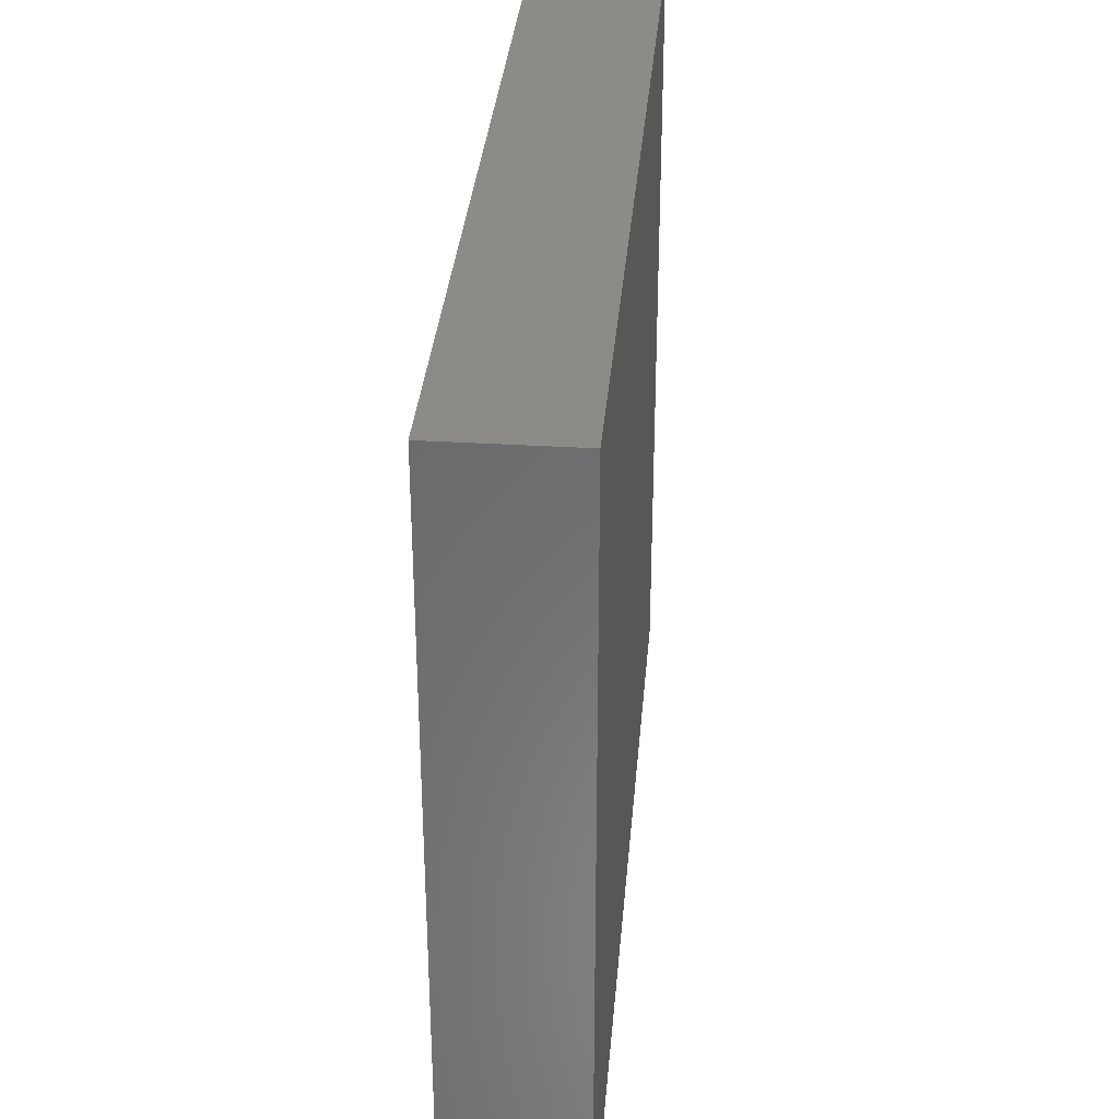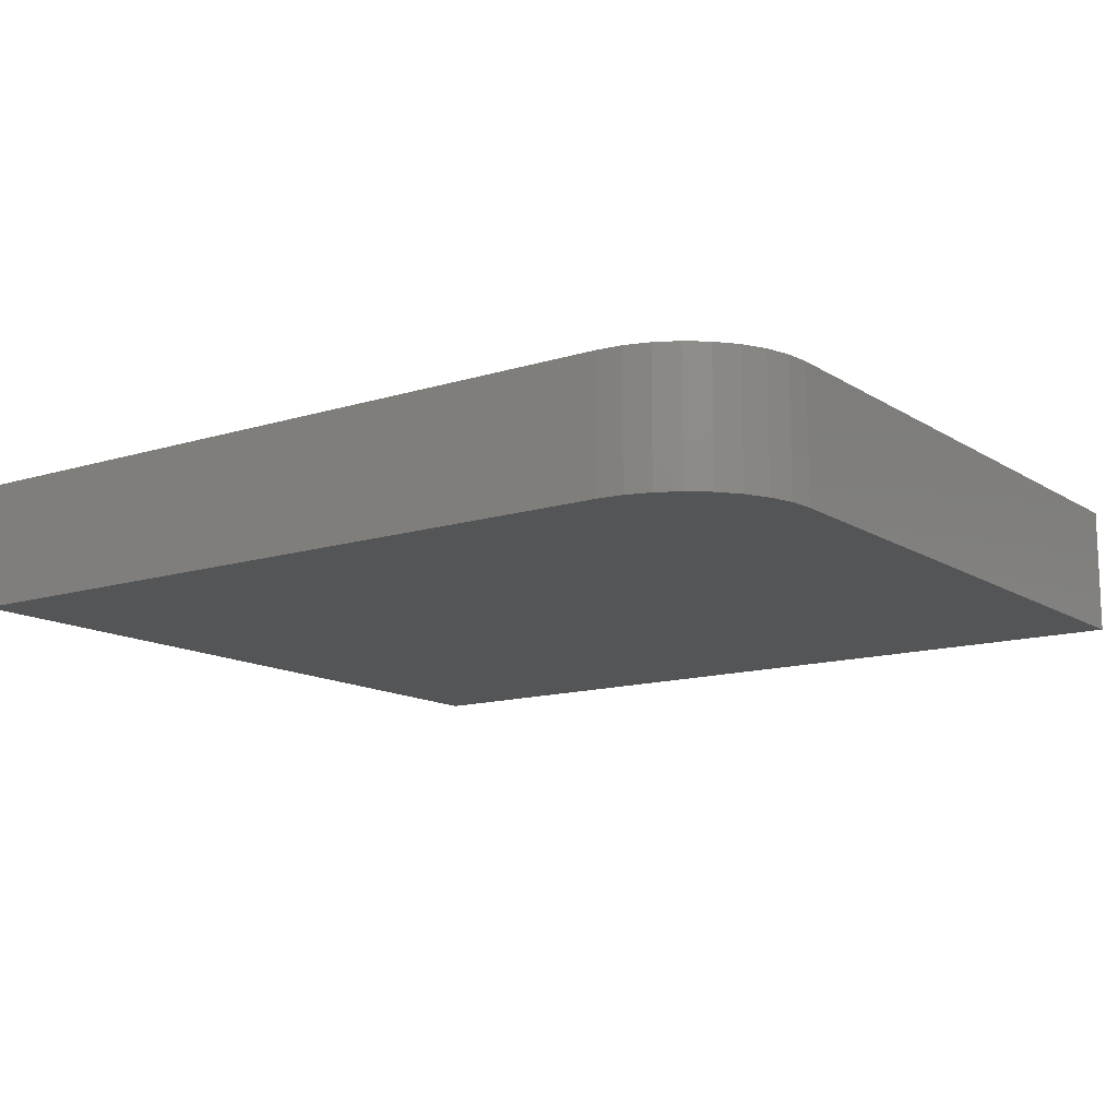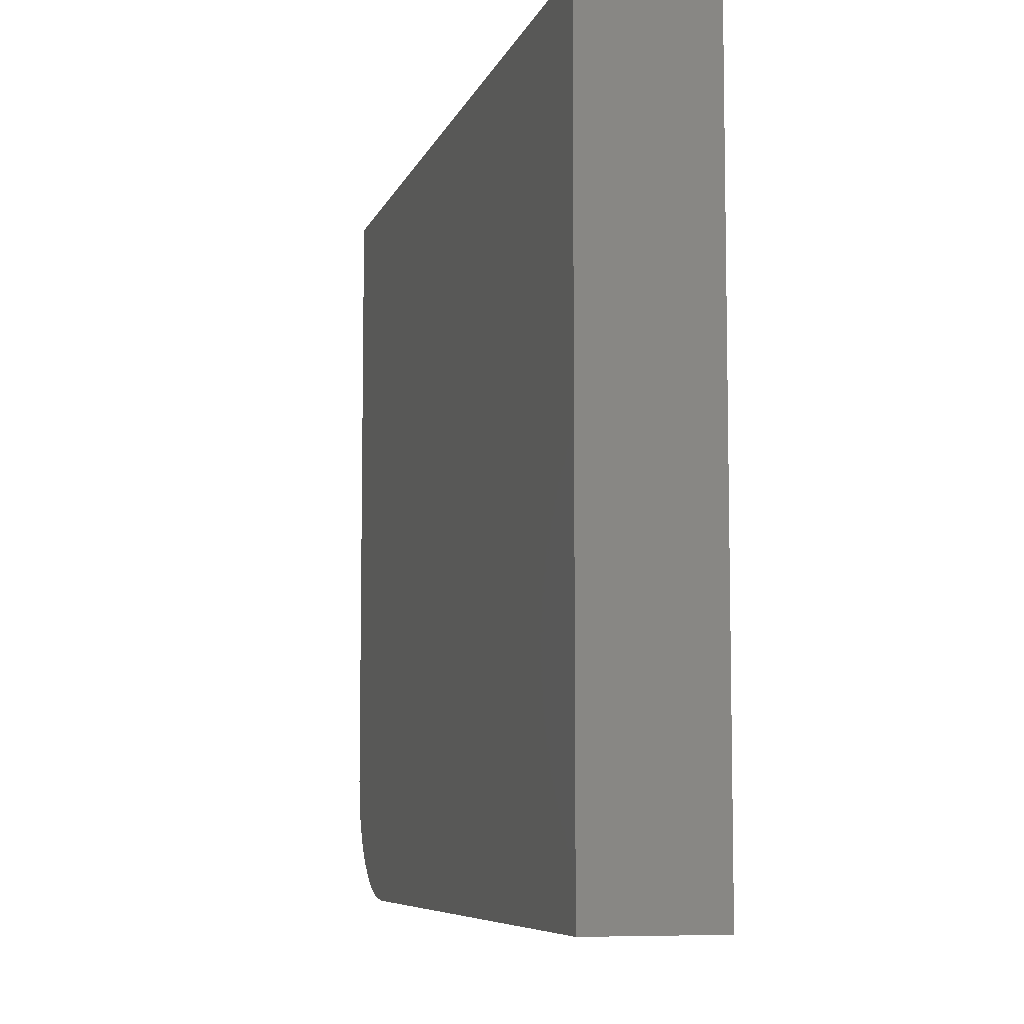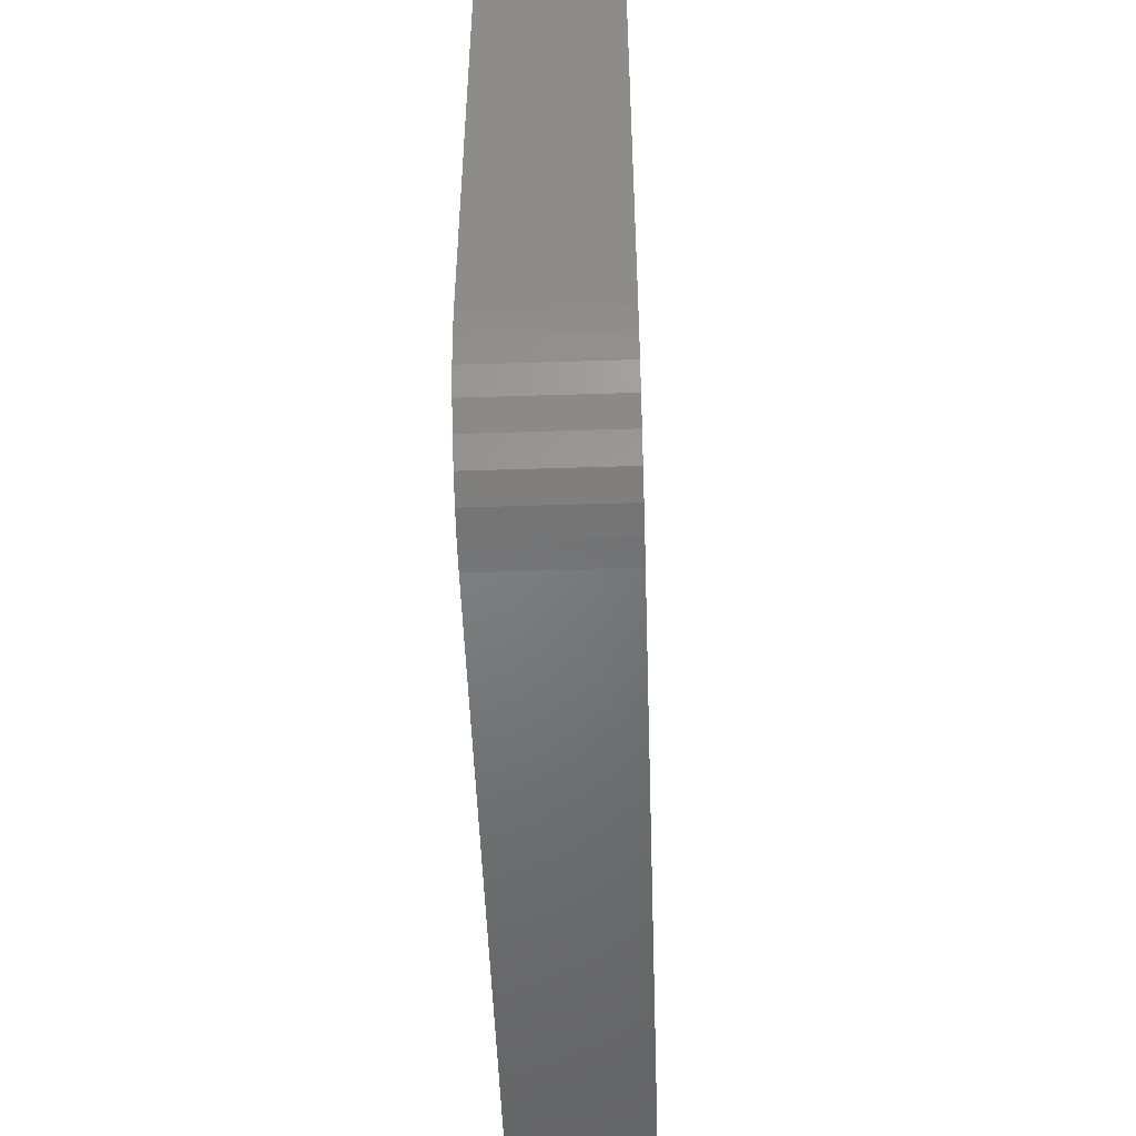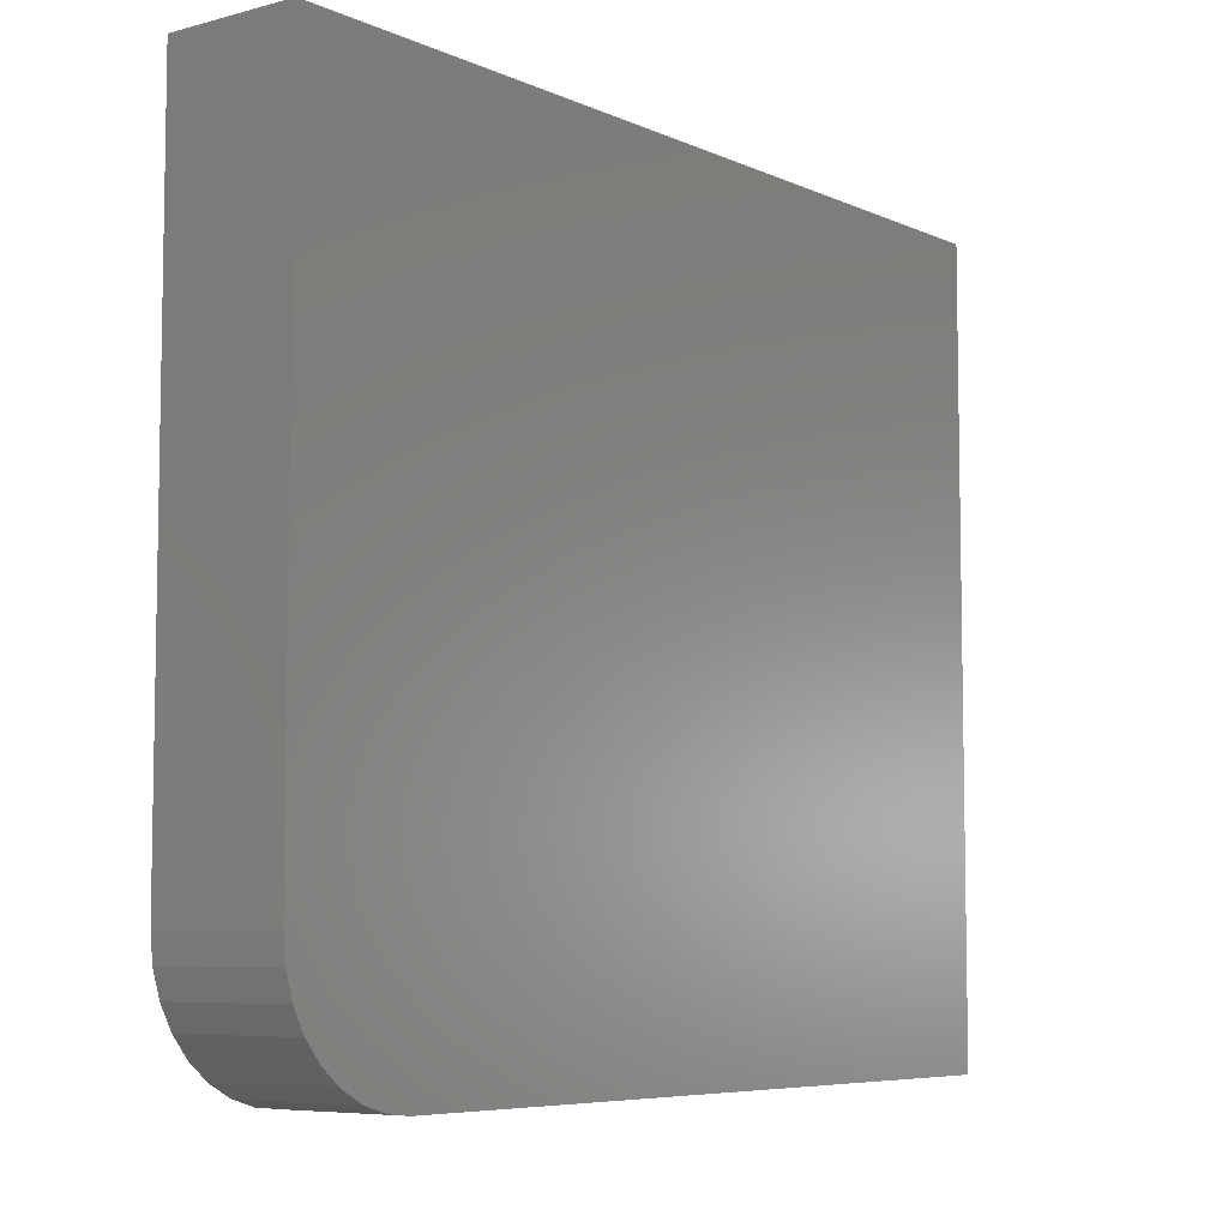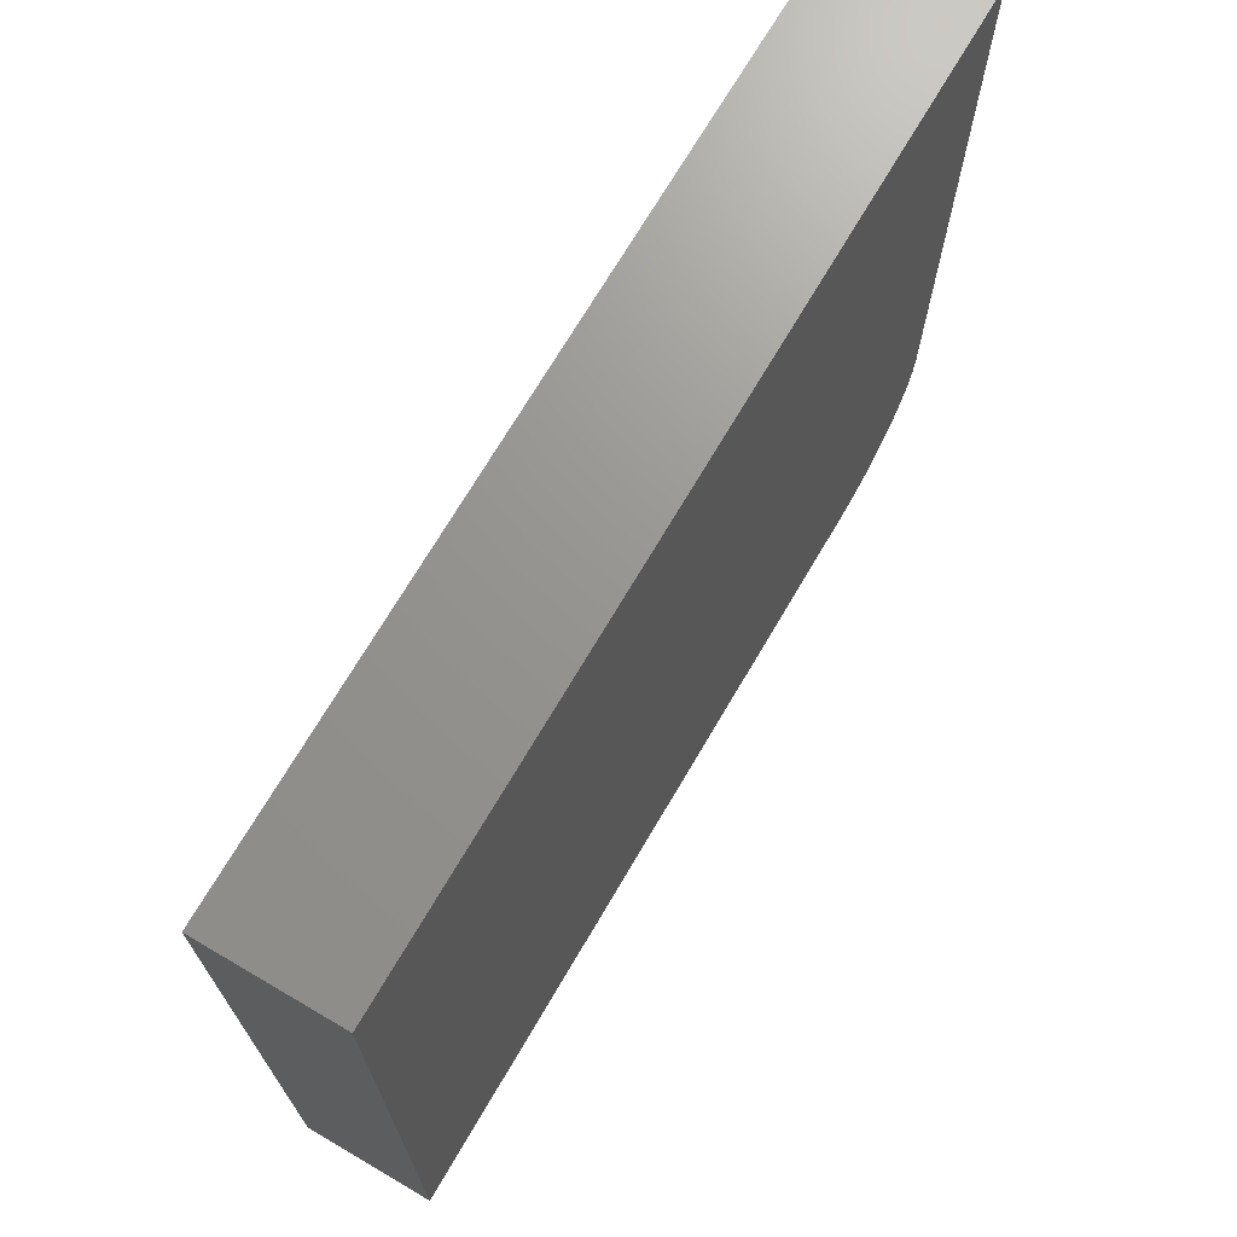
<metadata>
{"format":"stl","ext":"stl","renderer":"f3d","projection":"perspective","resolution":1024,"background":"white","views":[{"elev":33.7,"azim":94.8,"up":"+Y"},{"elev":-13.1,"azim":35.5,"up":"+Z"},{"elev":-7.3,"azim":-104.6,"up":"+Y"},{"elev":-50.8,"azim":92.0,"up":"+Y"},{"elev":-6.6,"azim":127.9,"up":"+Y"},{"elev":70.6,"azim":-59.6,"up":"+Y"}]}
</metadata>
<code>
# stl→obj: 24 verts, 44 faces
v 0.6406 0 0.1094
v 0.662 0.002102 0.1094
v 0 0 0.1094
v 0.75 0.1094 0.1094
v 0.75 0.6553 0.1094
v 0 0.6553 0.1094
v 0.6825 0.008326 0.1094
v 0.7014 0.01843 0.1094
v 0.718 0.03204 0.1094
v 0.7316 0.04861 0.1094
v 0.7417 0.06752 0.1094
v 0.7479 0.08804 0.1094
v 0 0 0
v 0.662 0.002102 0
v 0.6406 0 0
v 0.75 0.1094 0
v 0.7479 0.08804 0
v 0.7417 0.06752 0
v 0.7316 0.04861 0
v 0.718 0.03204 0
v 0.7014 0.01843 0
v 0.6825 0.008326 0
v 0 0.6553 0
v 0.75 0.6553 0
f 1 2 3
f 4 5 6
f 4 6 3
f 4 3 2
f 4 2 7
f 4 7 8
f 4 8 9
f 4 9 10
f 4 10 11
f 4 11 12
f 13 14 15
f 16 17 18
f 16 18 19
f 16 19 20
f 16 20 21
f 16 21 22
f 16 22 14
f 16 14 13
f 16 13 23
f 16 23 24
f 4 16 5
f 5 16 24
f 3 13 1
f 1 13 15
f 16 4 17
f 17 4 12
f 17 12 18
f 18 12 11
f 18 11 19
f 19 11 10
f 19 10 20
f 20 10 9
f 20 9 21
f 21 9 8
f 21 8 22
f 22 8 7
f 22 7 14
f 14 7 2
f 14 2 15
f 15 2 1
f 6 23 3
f 3 23 13
f 5 24 6
f 6 24 23

</code>
